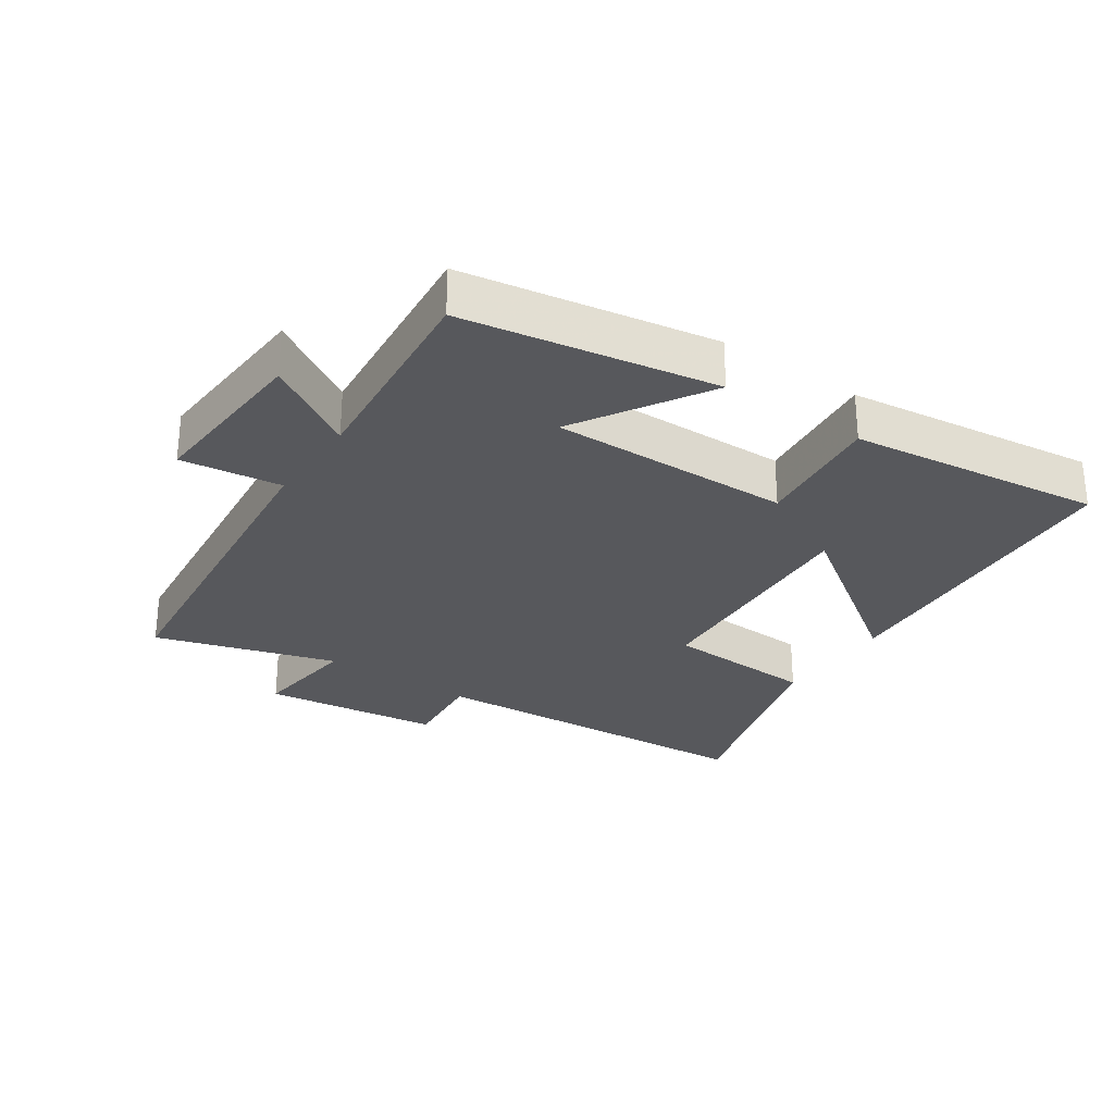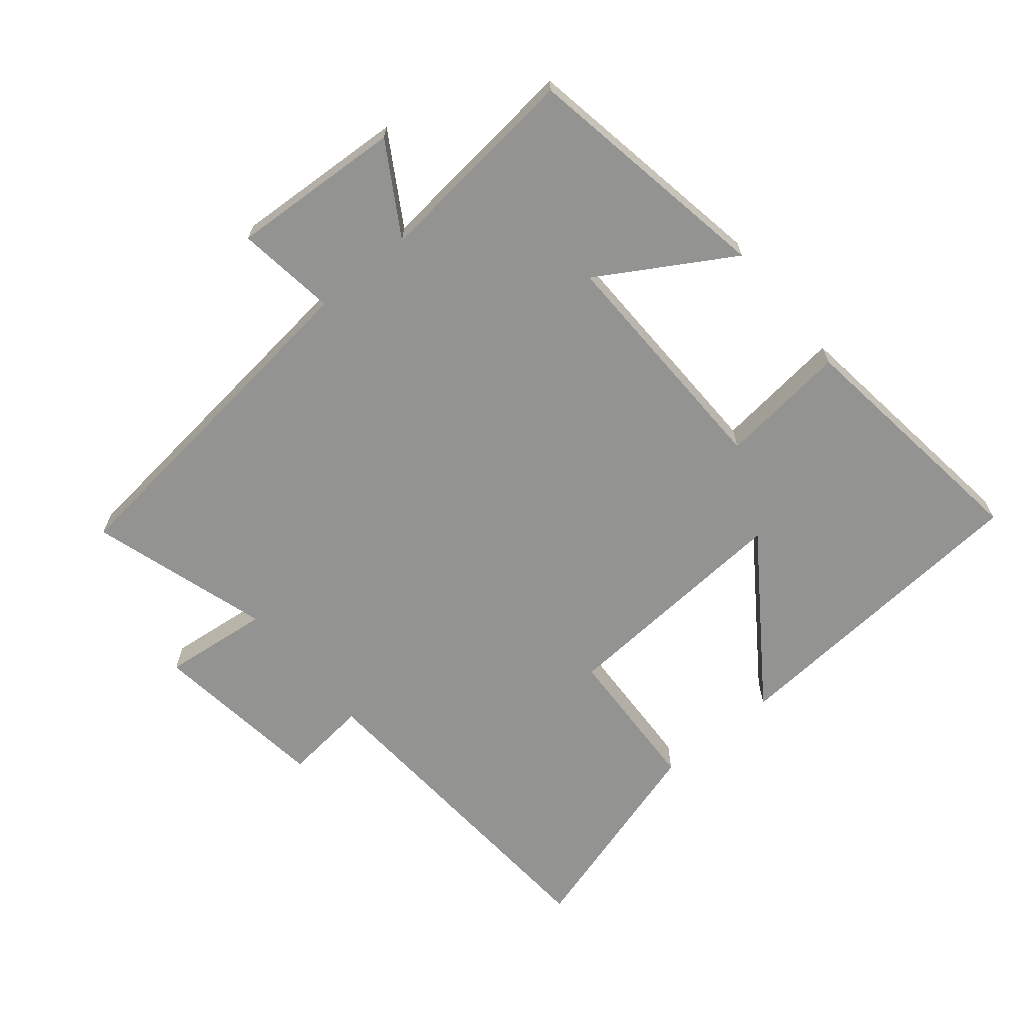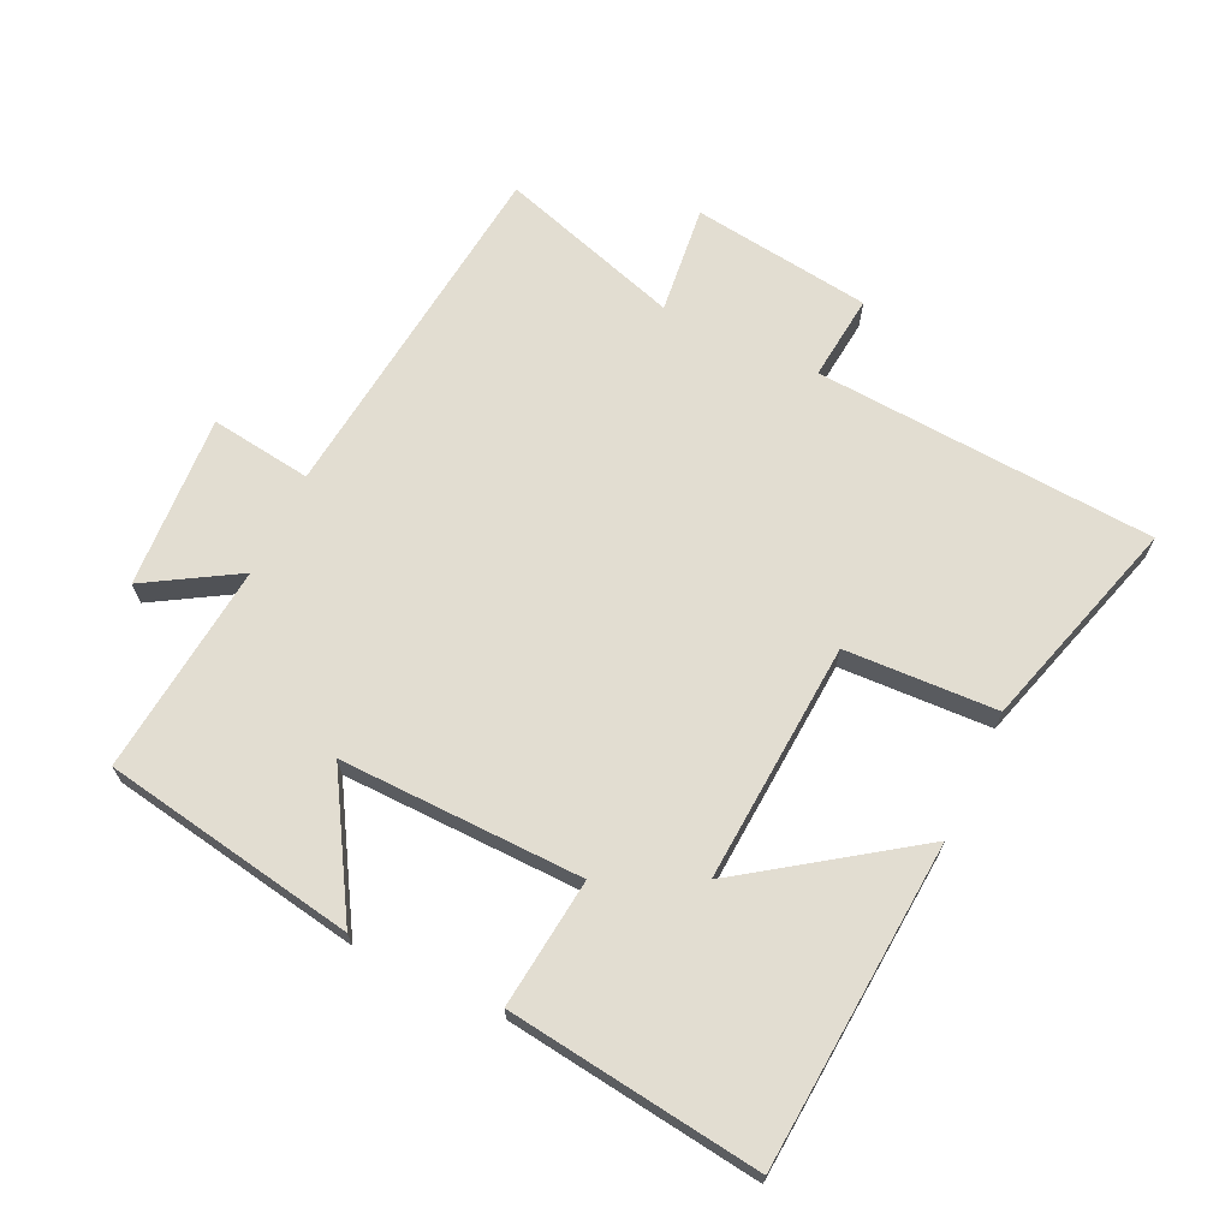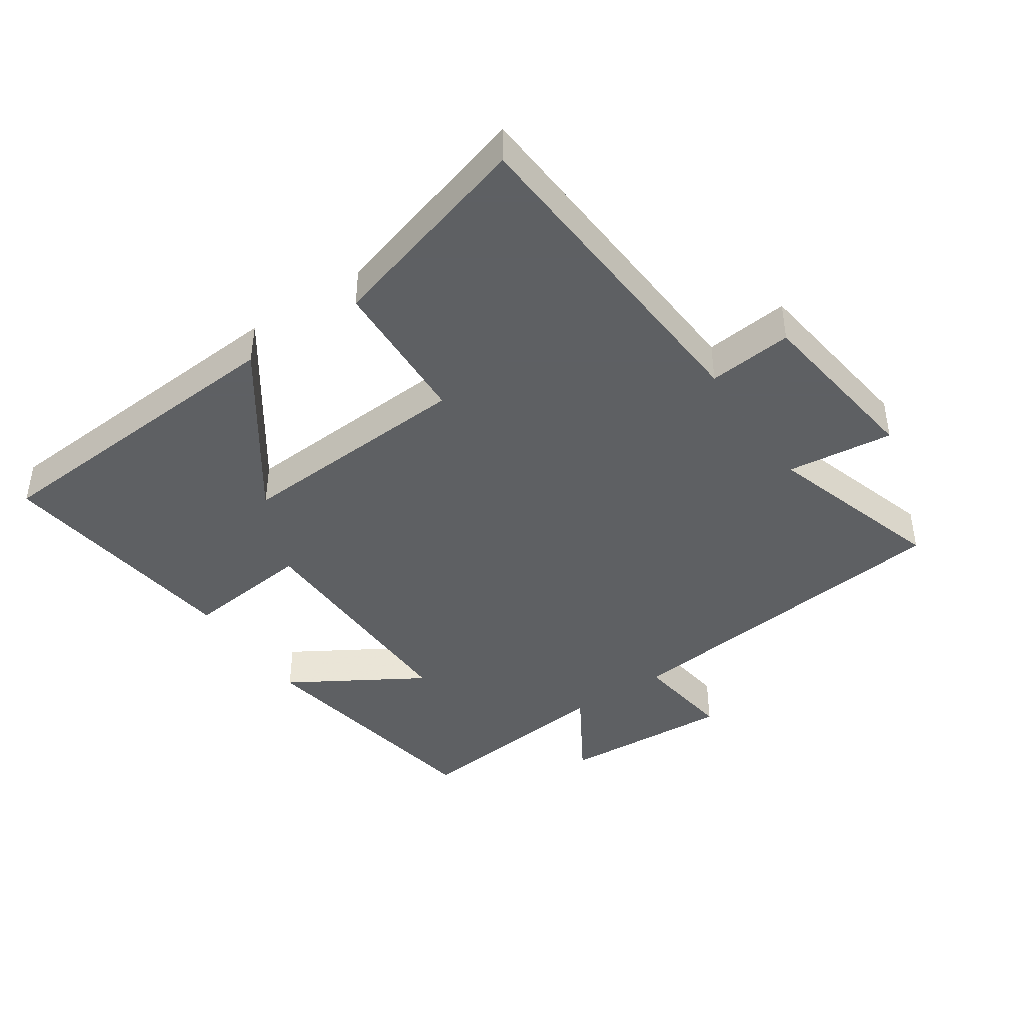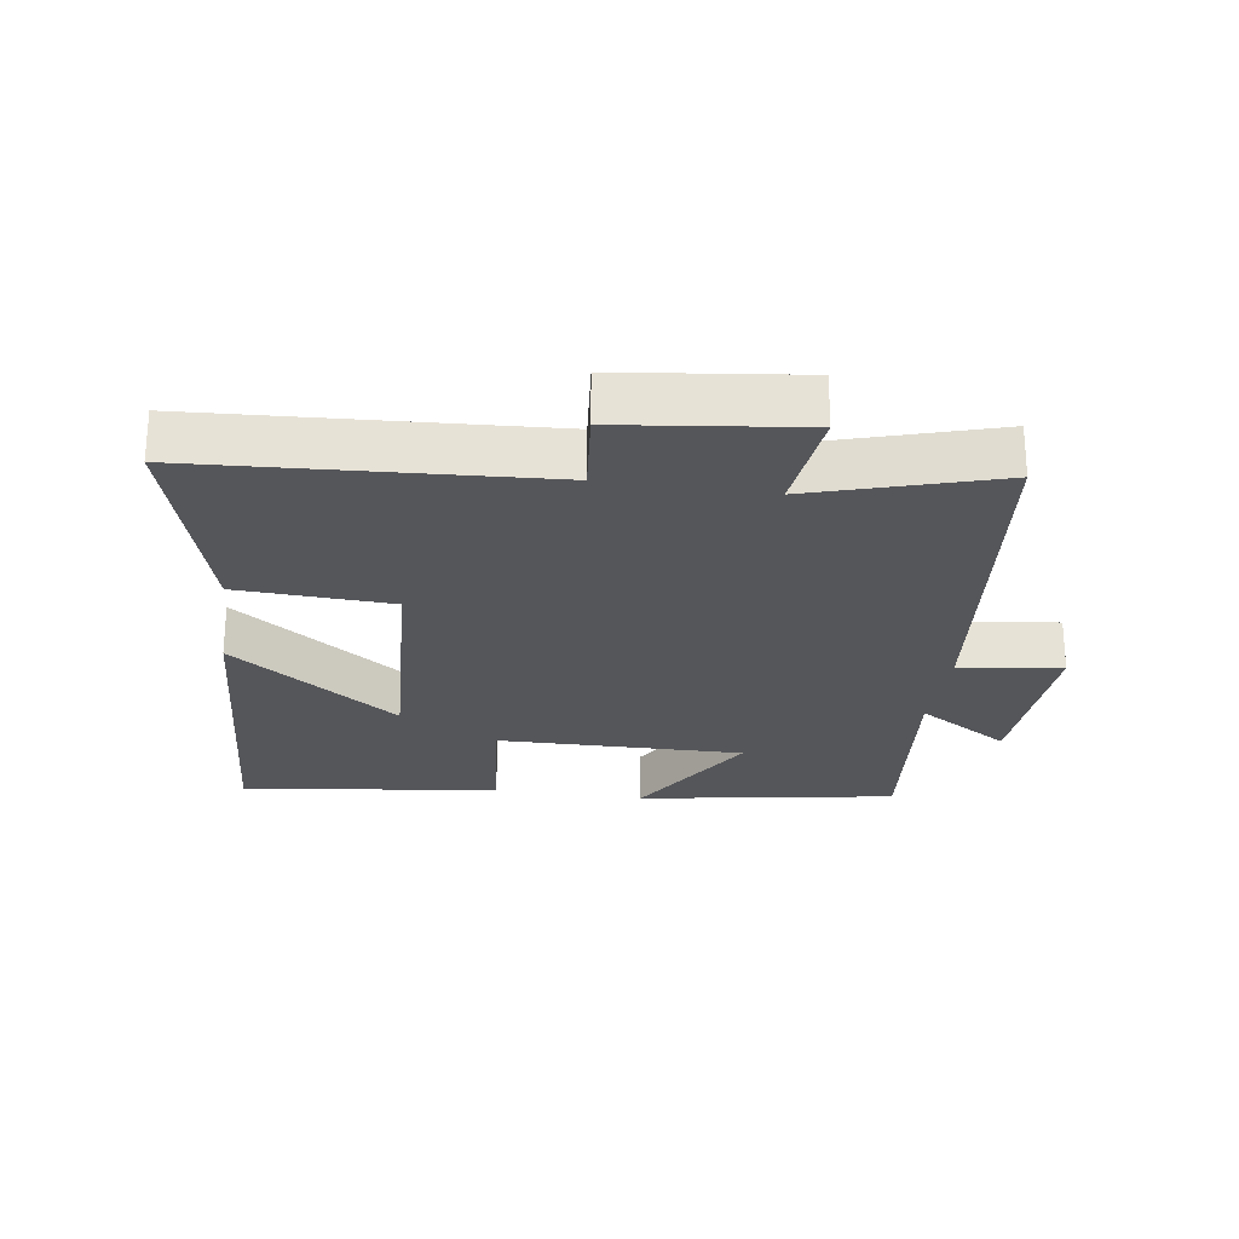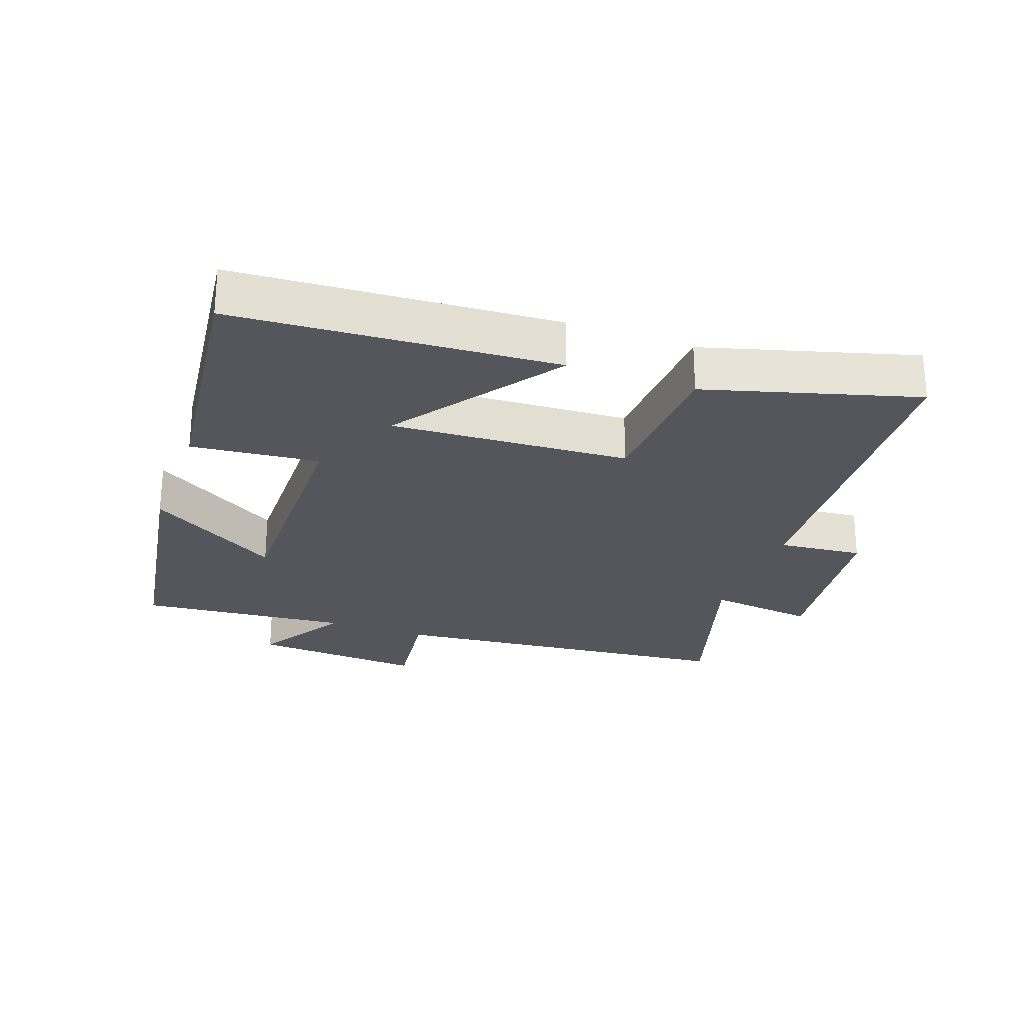
<metadata>
{"format":"obj","ext":"obj","renderer":"f3d","projection":"perspective","resolution":1024,"background":"white","views":[{"elev":-28.5,"azim":-34.3,"up":"+Y"},{"elev":-66.7,"azim":-50.2,"up":"+Y"},{"elev":68.4,"azim":25.6,"up":"+Y"},{"elev":-42.7,"azim":124.3,"up":"+Y"},{"elev":-25.8,"azim":171.6,"up":"+Y"},{"elev":-26.2,"azim":70.0,"up":"+Y"}]}
</metadata>
<code>
v -0.442 0.07 -0.584
v -0.5 0.07 -0.047
v -0.654 0.07 -0.067
v -0.638 0.07 0.197
v -0.5 0.07 0.113
v -0.532 0.07 0.435
v -0.146 0.07 0.5
v -0.269 0.07 0.297
v 0.101 0.07 0.303
v 0.08 0.07 0.5
v 0.467 0.07 0.548
v 0.5 0.07 0.054
v 0.247 0.07 0.233
v 0.269 0.07 -0.133
v 0.5 0.07 -0.144
v 0.593 0.07 -0.468
v 0.074 0.07 -0.5
v 0.087 0.07 -0.63
v -0.185 0.07 -0.664
v -0.166 0.07 -0.5
v -0.442 0 -0.584
v -0.5 0 -0.047
v -0.654 0 -0.067
v -0.638 0 0.197
v -0.5 0 0.113
v -0.532 0 0.435
v -0.146 0 0.5
v -0.269 0 0.297
v 0.101 0 0.303
v 0.08 0 0.5
v 0.467 0 0.548
v 0.5 0 0.054
v 0.247 0 0.233
v 0.269 0 -0.133
v 0.5 0 -0.144
v 0.593 0 -0.468
v 0.074 0 -0.5
v 0.087 0 -0.63
v -0.185 0 -0.664
v -0.166 0 -0.5
f 17 18 19 20
f 16 17 20
f 15 16 20
f 14 15 20
f 20 1 2
f 14 20 2
f 13 14 2
f 10 11 12 13
f 9 10 13
f 13 2 3
f 9 13 3
f 8 9 3
f 5 6 7 8
f 5 8 3
f 3 4 5
f 40 39 38 37
f 40 37 36
f 40 36 35
f 40 35 34
f 22 21 40
f 22 40 34
f 22 34 33
f 33 32 31 30
f 33 30 29
f 23 22 33
f 23 33 29
f 23 29 28
f 28 27 26 25
f 23 28 25
f 25 24 23
f 1 21 22 2
f 2 22 23 3
f 3 23 24 4
f 4 24 25 5
f 5 25 26 6
f 6 26 27 7
f 7 27 28 8
f 8 28 29 9
f 9 29 30 10
f 10 30 31 11
f 11 31 32 12
f 12 32 33 13
f 13 33 34 14
f 14 34 35 15
f 15 35 36 16
f 16 36 37 17
f 17 37 38 18
f 18 38 39 19
f 19 39 40 20
f 20 40 21 1

</code>
